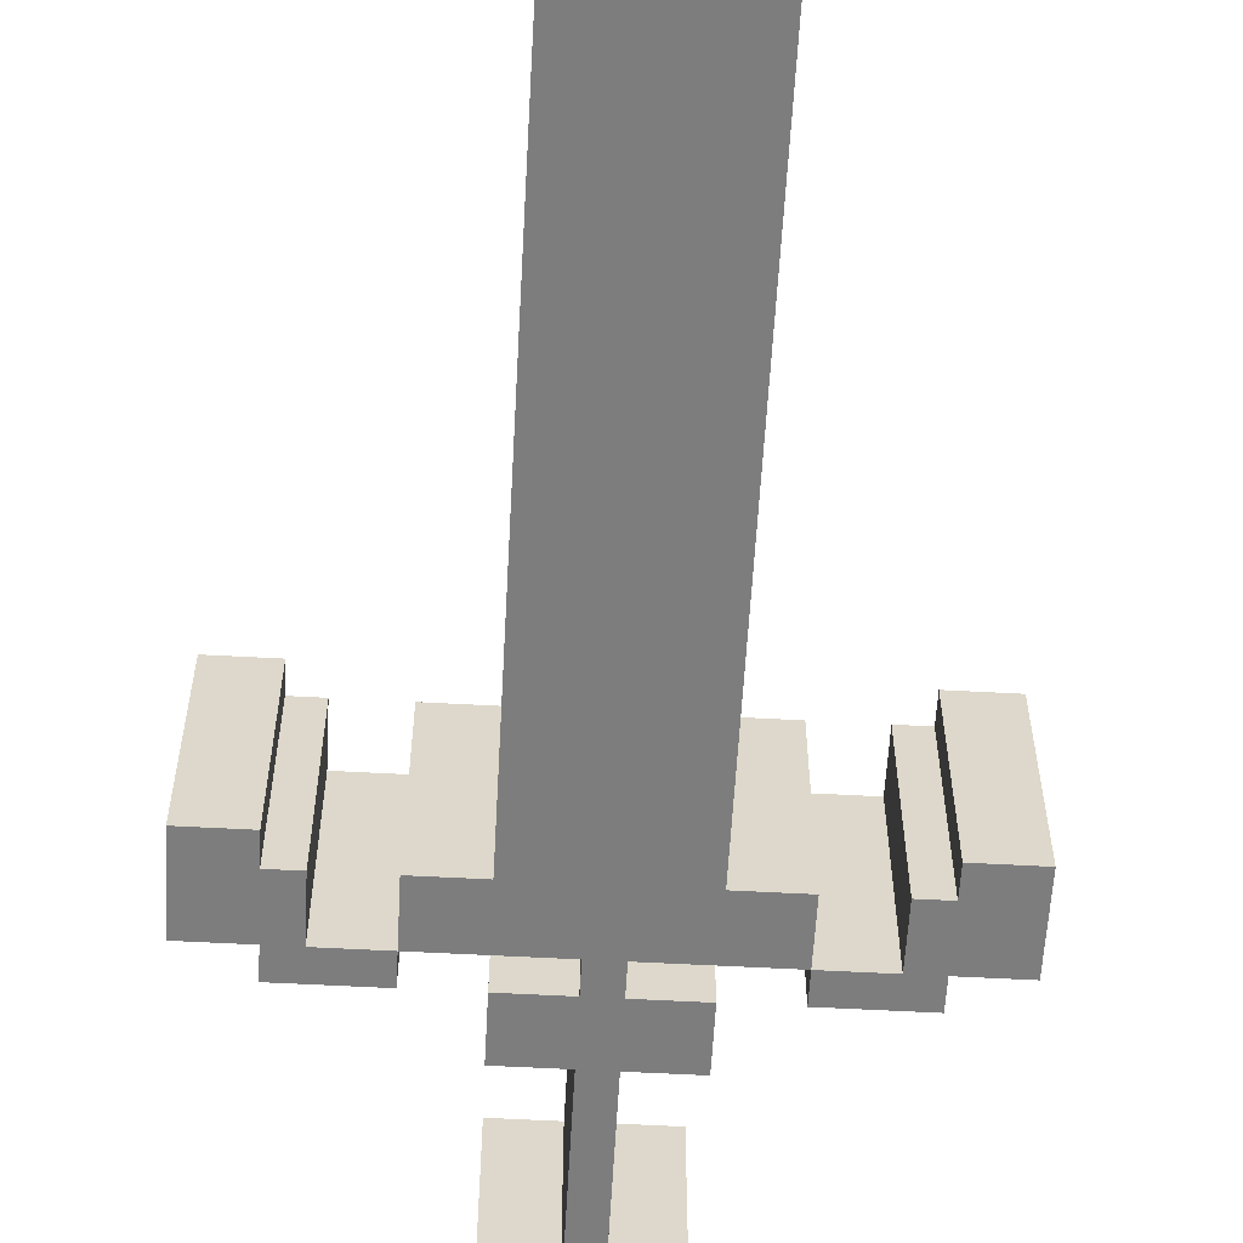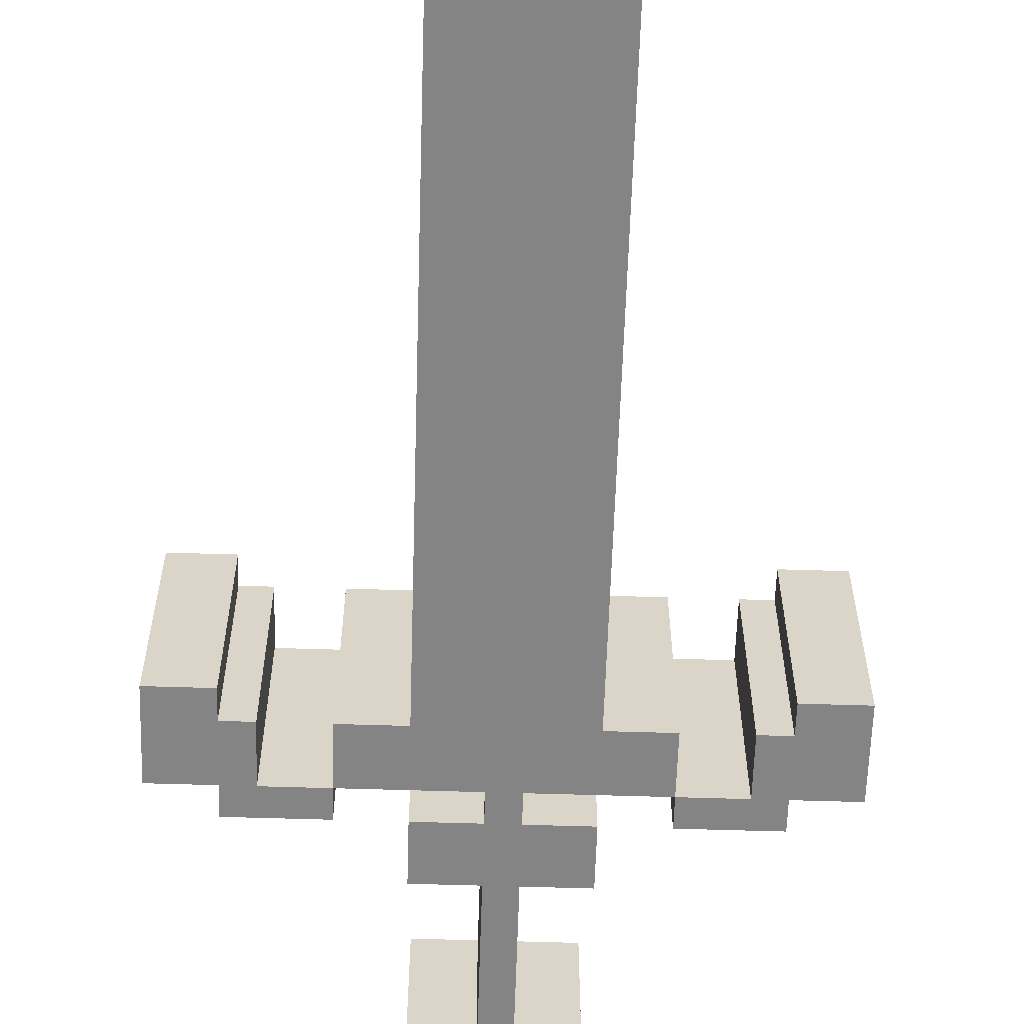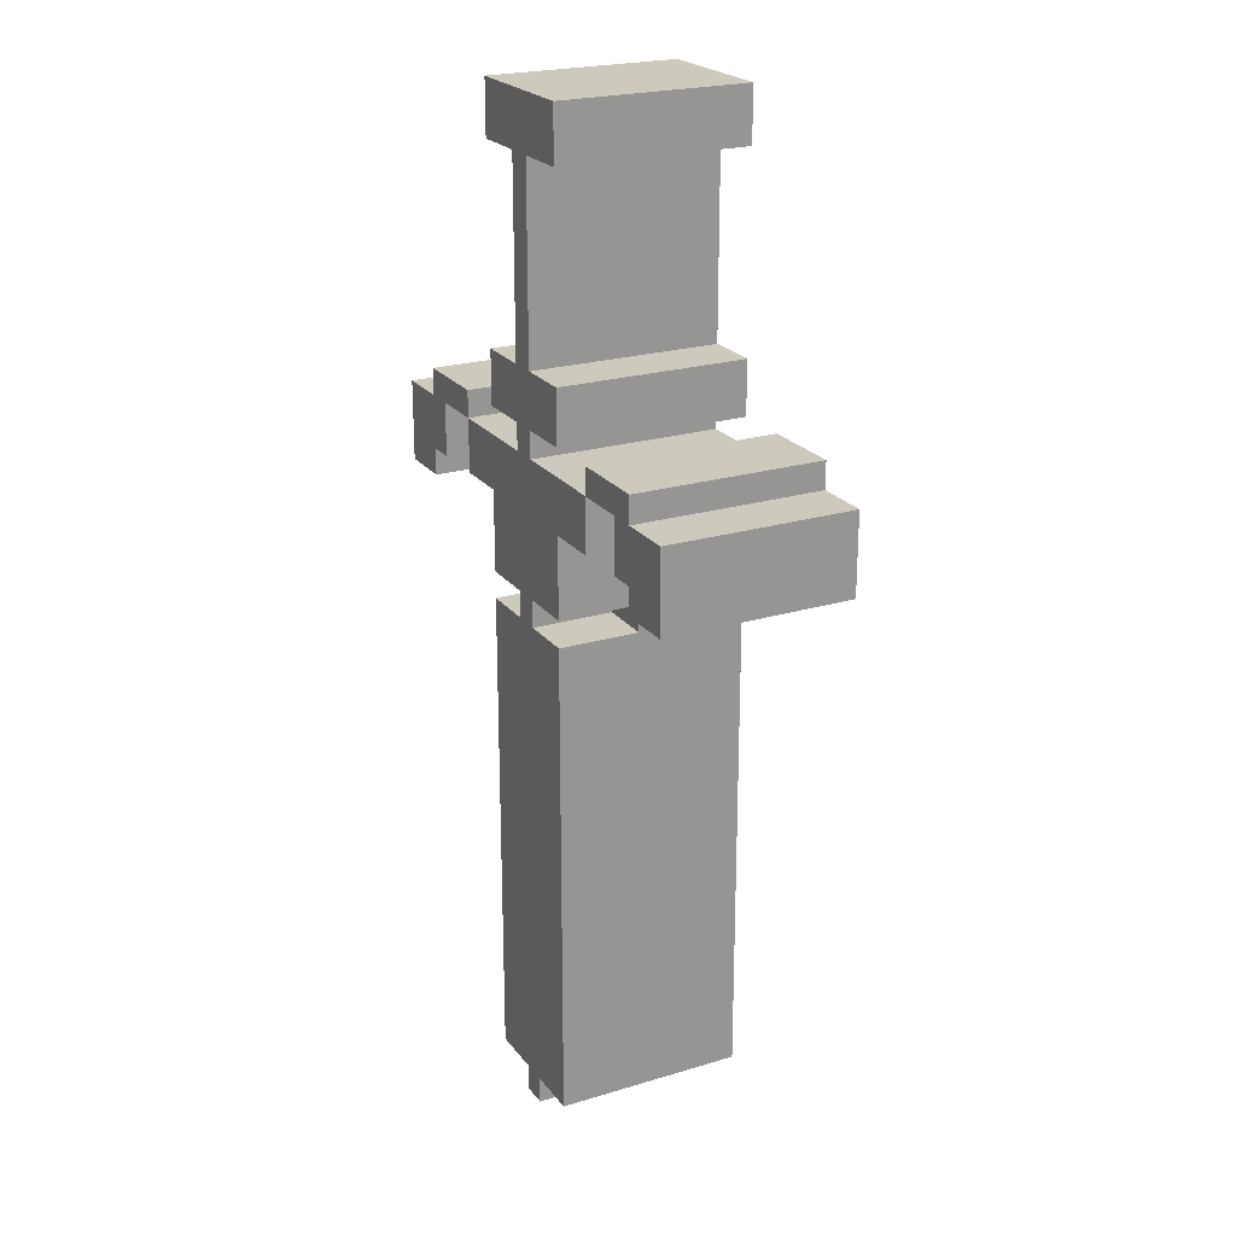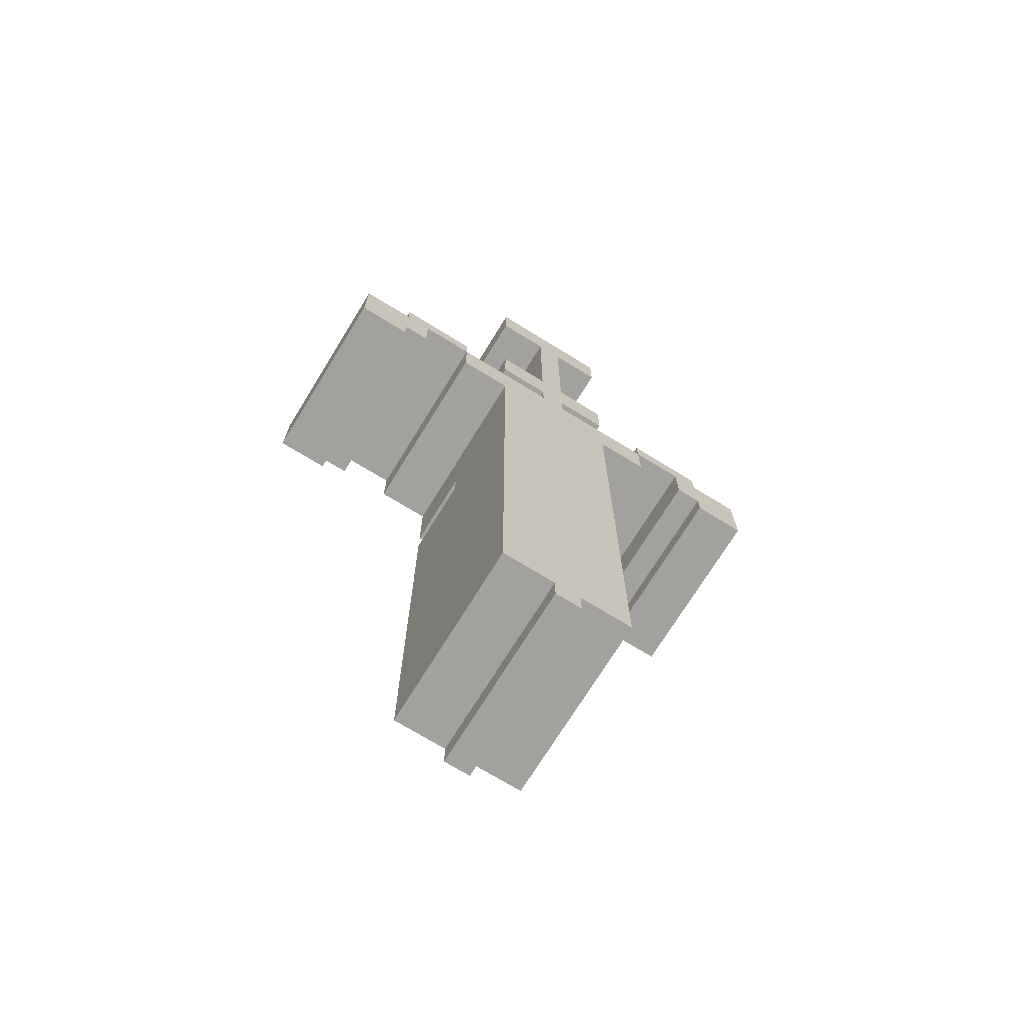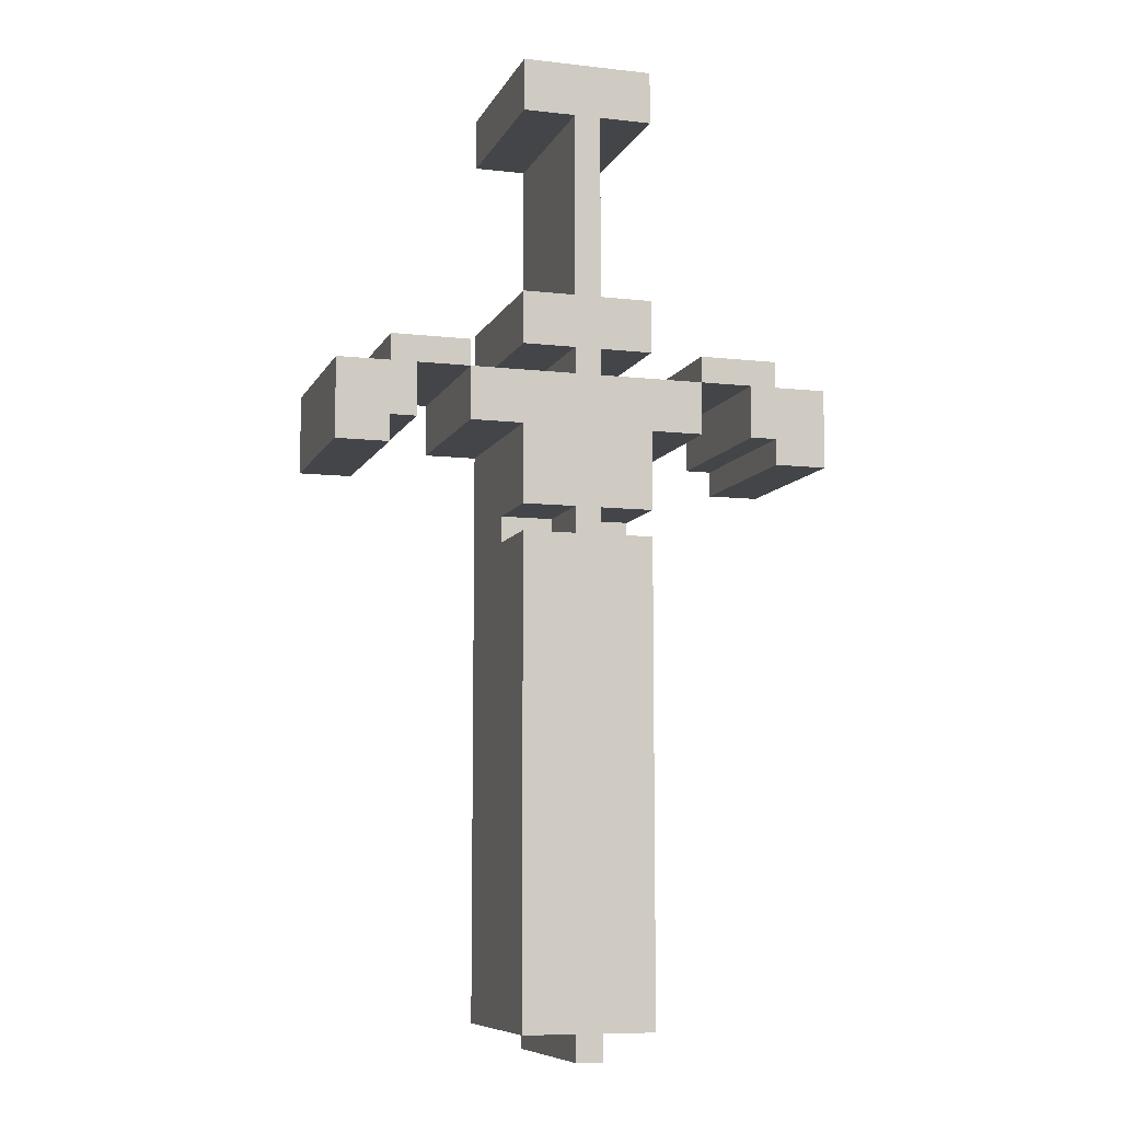
<metadata>
{"format":"obj","ext":"obj","renderer":"f3d","projection":"perspective","resolution":1024,"background":"white","views":[{"elev":-59.2,"azim":-3.2,"up":"+Z"},{"elev":-61.3,"azim":-1.8,"up":"+Z"},{"elev":22.7,"azim":62.6,"up":"+Y"},{"elev":-72.0,"azim":148.4,"up":"+Y"},{"elev":-8.6,"azim":-17.1,"up":"+Y"}]}
</metadata>
<code>
o
v -0.9 2.5 0.4
v -0.9 2.5 -0.3
v -0.9 2.8 0.4
v -0.9 2.8 -0.3
v -0.7 2.8 0.4
v -0.7 2.8 -0.3
v -0.7 2.9 0.4
v -0.7 2.9 -0.3
v -0.4 2.6 0.4
v -0.4 2.6 -0.3
v -0.4 2.8 0.4
v -0.4 2.8 -0.3
v -0.2 0.4 0.4
v -0.2 0.4 -0.3
v -0.2 2.1 0.4
v -0.2 2.1 -0.3
v -0.2 2.2 0.4
v -0.2 2.2 0.1
v -0.2 2.2 -0.3
v -0.2 2.3 0.4
v -0.2 2.3 0.1
v -0.2 2.3 -0.3
v -0.2 2.6 0.4
v -0.2 2.6 -0.3
v -0.2 2.9 0.4
v -0.2 2.9 -0.3
v -0.2 3.1 0.4
v -0.2 3.1 -0.3
v -0.2 3.8 0.4
v -0.2 3.8 -0.3
v -0.2 4 0.4
v -0.2 4 -0.3
v 0 0.3 0.4
v 0 0.3 -0.3
v 0 0.4 0.4
v 0 0.4 -0.3
v 0 2.2 0.4
v 0 2.2 0.1
v 0 2.3 0.4
v 0 2.3 0.1
v 0 2.8 0.4
v 0 2.8 -0.3
v 0 2.9 0.4
v 0 2.9 -0.3
v 0 3.1 0.4
v 0 3.1 -0.3
v 0 3.8 0.4
v 0 3.8 -0.3
v 0.5 2.8 0.4
v 0.5 2.8 -0.3
v 0.5 2.9 0.4
v 0.5 2.9 -0.3
v 0.7 2.6 0.4
v 0.7 2.6 -0.3
v 0.7 2.8 0.4
v 0.7 2.8 -0.3
v 0.8 2.5 0.4
v 0.8 2.5 -0.3
v 0.8 2.6 0.4
v 0.8 2.6 -0.3
v -0.7 2.5 0.4
v -0.7 2.5 -0.3
v -0.7 2.6 0.4
v -0.7 2.6 -0.3
v -0.6 2.6 0.4
v -0.6 2.6 -0.3
v -0.6 2.8 0.4
v -0.6 2.8 -0.3
v -0.4 2.8 0.4
v -0.4 2.8 -0.3
v -0.4 2.9 0.4
v -0.4 2.9 -0.3
v 0.1 0.3 0.4
v 0.1 0.3 -0.3
v 0.1 0.4 0.4
v 0.1 0.4 -0.3
v 0.1 2.2 0.4
v 0.1 2.2 0.1
v 0.1 2.3 0.4
v 0.1 2.3 0.1
v 0.1 2.8 0.4
v 0.1 2.8 -0.3
v 0.1 2.9 0.4
v 0.1 2.9 -0.3
v 0.1 3.1 0.4
v 0.1 3.1 -0.3
v 0.1 3.8 0.4
v 0.1 3.8 -0.3
v 0.3 0.4 0.4
v 0.3 0.4 -0.3
v 0.3 2.1 0.4
v 0.3 2.1 -0.3
v 0.3 2.2 0.4
v 0.3 2.2 0.1
v 0.3 2.2 -0.3
v 0.3 2.3 0.4
v 0.3 2.3 0.1
v 0.3 2.3 -0.3
v 0.3 2.6 0.4
v 0.3 2.6 -0.3
v 0.3 2.9 0.4
v 0.3 2.9 -0.3
v 0.3 3.1 0.4
v 0.3 3.1 -0.3
v 0.3 3.8 0.4
v 0.3 3.8 -0.3
v 0.3 4 0.4
v 0.3 4 -0.3
v 0.5 2.6 0.4
v 0.5 2.6 -0.3
v 0.5 2.8 0.4
v 0.5 2.8 -0.3
v 0.8 2.8 0.4
v 0.8 2.8 -0.3
v 0.8 2.9 0.4
v 0.8 2.9 -0.3
v 1 2.5 0.4
v 1 2.5 -0.3
v 1 2.8 0.4
v 1 2.8 -0.3
v -0.9 2.5 0.4
v -0.9 2.8 0.4
v -0.7 2.5 0.4
v -0.7 2.6 0.4
v -0.7 2.8 0.4
v -0.7 2.9 0.4
v -0.6 2.6 0.4
v -0.6 2.8 0.4
v -0.4 2.6 0.4
v -0.4 2.8 0.4
v -0.4 2.9 0.4
v -0.2 0.4 0.4
v -0.2 2.1 0.4
v -0.2 2.2 0.4
v -0.2 2.3 0.4
v -0.2 2.6 0.4
v -0.2 2.9 0.4
v -0.2 3.1 0.4
v -0.2 3.8 0.4
v -0.2 4 0.4
v 0 0.3 0.4
v 0 0.4 0.4
v 0 1 0.4
v 0 1.5 0.4
v 0 1.8 0.4
v 0 2.1 0.4
v 0 2.2 0.4
v 0 2.3 0.4
v 0 2.6 0.4
v 0 2.8 0.4
v 0 2.9 0.4
v 0 3.1 0.4
v 0 3.8 0.4
v 0.1 0.3 0.4
v 0.1 0.4 0.4
v 0.1 1 0.4
v 0.1 1.5 0.4
v 0.1 1.8 0.4
v 0.1 2.1 0.4
v 0.1 2.2 0.4
v 0.1 2.3 0.4
v 0.1 2.6 0.4
v 0.1 2.8 0.4
v 0.1 2.9 0.4
v 0.1 3.1 0.4
v 0.1 3.8 0.4
v 0.3 0.4 0.4
v 0.3 2.1 0.4
v 0.3 2.2 0.4
v 0.3 2.3 0.4
v 0.3 2.6 0.4
v 0.3 2.9 0.4
v 0.3 3.1 0.4
v 0.3 3.8 0.4
v 0.3 4 0.4
v 0.5 2.6 0.4
v 0.5 2.8 0.4
v 0.5 2.9 0.4
v 0.7 2.6 0.4
v 0.7 2.8 0.4
v 0.8 2.5 0.4
v 0.8 2.6 0.4
v 0.8 2.8 0.4
v 0.8 2.9 0.4
v 1 2.5 0.4
v 1 2.8 0.4
v -0.2 2.2 0.1
v -0.2 2.3 0.1
v 0 2.2 0.1
v 0 2.3 0.1
v 0.1 2.2 0.1
v 0.1 2.3 0.1
v 0.3 2.2 0.1
v 0.3 2.3 0.1
v -0.9 2.5 -0.3
v -0.9 2.8 -0.3
v -0.7 2.5 -0.3
v -0.7 2.6 -0.3
v -0.7 2.8 -0.3
v -0.7 2.9 -0.3
v -0.6 2.6 -0.3
v -0.6 2.8 -0.3
v -0.4 2.6 -0.3
v -0.4 2.8 -0.3
v -0.4 2.9 -0.3
v -0.2 0.4 -0.3
v -0.2 2.1 -0.3
v -0.2 2.2 -0.3
v -0.2 2.3 -0.3
v -0.2 2.6 -0.3
v -0.2 2.9 -0.3
v -0.2 3.1 -0.3
v -0.2 3.8 -0.3
v -0.2 4 -0.3
v 0 0.3 -0.3
v 0 0.4 -0.3
v 0 1 -0.3
v 0 1.5 -0.3
v 0 1.8 -0.3
v 0 2.1 -0.3
v 0 2.2 -0.3
v 0 2.3 -0.3
v 0 2.6 -0.3
v 0 2.8 -0.3
v 0 2.9 -0.3
v 0 3.1 -0.3
v 0 3.8 -0.3
v 0.1 0.3 -0.3
v 0.1 0.4 -0.3
v 0.1 1 -0.3
v 0.1 1.5 -0.3
v 0.1 1.8 -0.3
v 0.1 2.1 -0.3
v 0.1 2.2 -0.3
v 0.1 2.3 -0.3
v 0.1 2.6 -0.3
v 0.1 2.8 -0.3
v 0.1 2.9 -0.3
v 0.1 3.1 -0.3
v 0.1 3.8 -0.3
v 0.3 0.4 -0.3
v 0.3 2.1 -0.3
v 0.3 2.2 -0.3
v 0.3 2.3 -0.3
v 0.3 2.6 -0.3
v 0.3 2.9 -0.3
v 0.3 3.1 -0.3
v 0.3 3.8 -0.3
v 0.3 4 -0.3
v 0.5 2.6 -0.3
v 0.5 2.8 -0.3
v 0.5 2.9 -0.3
v 0.7 2.6 -0.3
v 0.7 2.8 -0.3
v 0.8 2.5 -0.3
v 0.8 2.6 -0.3
v 0.8 2.8 -0.3
v 0.8 2.9 -0.3
v 1 2.5 -0.3
v 1 2.8 -0.3
v 0 0.3 0.4
v 0.1 0.3 0.4
v 0 0.3 -0.3
v 0.1 0.3 -0.3
v -0.2 0.4 0.4
v 0 0.4 0.4
v 0.1 0.4 0.4
v 0.3 0.4 0.4
v -0.2 0.4 -0.3
v 0 0.4 -0.3
v 0.1 0.4 -0.3
v 0.3 0.4 -0.3
v -0.2 2.3 0.4
v 0 2.3 0.4
v 0.1 2.3 0.4
v 0.3 2.3 0.4
v -0.2 2.3 0.1
v 0 2.3 0.1
v 0.1 2.3 0.1
v 0.3 2.3 0.1
v -0.9 2.5 0.4
v -0.7 2.5 0.4
v 0.8 2.5 0.4
v 1 2.5 0.4
v -0.9 2.5 -0.3
v -0.7 2.5 -0.3
v 0.8 2.5 -0.3
v 1 2.5 -0.3
v -0.7 2.6 0.4
v -0.6 2.6 0.4
v -0.4 2.6 0.4
v -0.2 2.6 0.4
v 0.3 2.6 0.4
v 0.5 2.6 0.4
v 0.7 2.6 0.4
v 0.8 2.6 0.4
v -0.7 2.6 -0.3
v -0.6 2.6 -0.3
v -0.4 2.6 -0.3
v -0.2 2.6 -0.3
v 0.3 2.6 -0.3
v 0.5 2.6 -0.3
v 0.7 2.6 -0.3
v 0.8 2.6 -0.3
v -0.6 2.8 0.4
v -0.4 2.8 0.4
v 0.5 2.8 0.4
v 0.7 2.8 0.4
v -0.6 2.8 -0.3
v -0.4 2.8 -0.3
v 0.5 2.8 -0.3
v 0.7 2.8 -0.3
v -0.2 2.9 0.4
v 0 2.9 0.4
v 0.1 2.9 0.4
v 0.3 2.9 0.4
v -0.2 2.9 -0.3
v 0 2.9 -0.3
v 0.1 2.9 -0.3
v 0.3 2.9 -0.3
v -0.2 3.8 0.4
v 0 3.8 0.4
v 0.1 3.8 0.4
v 0.3 3.8 0.4
v -0.2 3.8 -0.3
v 0 3.8 -0.3
v 0.1 3.8 -0.3
v 0.3 3.8 -0.3
v -0.2 2.2 0.4
v 0 2.2 0.4
v 0.1 2.2 0.4
v 0.3 2.2 0.4
v -0.2 2.2 0.1
v 0 2.2 0.1
v 0.1 2.2 0.1
v 0.3 2.2 0.1
v -0.9 2.8 0.4
v -0.7 2.8 0.4
v -0.4 2.8 0.4
v 0 2.8 0.4
v 0.1 2.8 0.4
v 0.5 2.8 0.4
v 0.8 2.8 0.4
v 1 2.8 0.4
v -0.9 2.8 -0.3
v -0.7 2.8 -0.3
v -0.4 2.8 -0.3
v 0 2.8 -0.3
v 0.1 2.8 -0.3
v 0.5 2.8 -0.3
v 0.8 2.8 -0.3
v 1 2.8 -0.3
v -0.7 2.9 0.4
v -0.4 2.9 0.4
v 0.5 2.9 0.4
v 0.8 2.9 0.4
v -0.7 2.9 -0.3
v -0.4 2.9 -0.3
v 0.5 2.9 -0.3
v 0.8 2.9 -0.3
v -0.2 3.1 0.4
v 0 3.1 0.4
v 0.1 3.1 0.4
v 0.3 3.1 0.4
v -0.2 3.1 -0.3
v 0 3.1 -0.3
v 0.1 3.1 -0.3
v 0.3 3.1 -0.3
v -0.2 4 0.4
v 0.3 4 0.4
v -0.2 4 -0.3
v 0.3 4 -0.3
f 3 2 1
f 4 2 3
f 7 6 5
f 8 6 7
f 11 10 9
f 12 10 11
f 15 14 13
f 16 14 15
f 17 16 15
f 18 16 17
f 19 16 18
f 21 19 18
f 22 19 21
f 23 21 20
f 23 22 21
f 24 22 23
f 27 26 25
f 28 26 27
f 31 30 29
f 32 30 31
f 35 34 33
f 36 34 35
f 39 38 37
f 40 38 39
f 43 42 41
f 44 42 43
f 47 46 45
f 48 46 47
f 51 50 49
f 52 50 51
f 55 54 53
f 56 54 55
f 59 58 57
f 60 58 59
f 61 62 63
f 63 62 64
f 65 66 67
f 67 66 68
f 69 70 71
f 71 70 72
f 73 74 75
f 75 74 76
f 77 78 79
f 79 78 80
f 81 82 83
f 83 82 84
f 85 86 87
f 87 86 88
f 89 90 91
f 91 90 92
f 91 92 93
f 93 92 94
f 94 92 95
f 94 95 97
f 97 95 98
f 96 97 99
f 97 98 99
f 99 98 100
f 101 102 103
f 103 102 104
f 105 106 107
f 107 106 108
f 109 110 111
f 111 110 112
f 113 114 115
f 115 114 116
f 117 118 119
f 119 118 120
f 123 122 121
f 124 122 123
f 125 122 124
f 127 126 125
f 127 125 124
f 128 126 127
f 130 126 128
f 131 126 130
f 136 130 129
f 142 133 132
f 143 133 142
f 144 133 143
f 145 133 144
f 146 134 133
f 146 133 145
f 147 134 146
f 148 136 135
f 149 130 136
f 149 136 148
f 150 130 149
f 151 138 137
f 152 138 151
f 153 140 139
f 154 142 141
f 154 143 142
f 155 143 154
f 156 144 143
f 156 143 155
f 157 145 144
f 157 144 156
f 158 147 146
f 158 145 157
f 158 148 147
f 158 146 145
f 159 148 158
f 160 148 159
f 161 149 148
f 161 148 160
f 162 152 151
f 162 149 161
f 162 150 149
f 162 151 150
f 163 152 162
f 164 152 163
f 165 153 152
f 165 152 164
f 166 140 153
f 166 153 165
f 167 156 155
f 167 157 156
f 167 159 158
f 167 158 157
f 168 160 159
f 168 159 167
f 169 160 168
f 170 163 162
f 170 162 161
f 171 163 170
f 172 165 164
f 173 165 172
f 174 140 166
f 175 140 174
f 176 163 171
f 177 163 176
f 180 178 177
f 182 180 179
f 183 178 180
f 183 180 182
f 184 178 183
f 185 182 181
f 185 183 182
f 186 183 185
f 189 188 187
f 190 188 189
f 193 192 191
f 194 192 193
f 195 196 197
f 197 196 198
f 198 196 199
f 199 200 201
f 198 199 201
f 201 200 202
f 202 200 204
f 204 200 205
f 203 204 210
f 206 207 216
f 216 207 217
f 217 207 218
f 218 207 219
f 207 208 220
f 219 207 220
f 208 209 221
f 220 208 221
f 209 210 222
f 221 209 222
f 210 204 223
f 222 210 223
f 223 204 224
f 211 212 225
f 225 212 226
f 213 214 227
f 215 216 228
f 216 217 228
f 228 217 229
f 217 218 230
f 229 217 230
f 218 219 231
f 230 218 231
f 219 220 232
f 231 219 232
f 220 221 232
f 221 222 232
f 232 222 233
f 233 222 234
f 222 223 235
f 234 222 235
f 225 226 236
f 235 223 236
f 223 224 236
f 224 225 236
f 236 226 237
f 237 226 238
f 226 227 239
f 238 226 239
f 227 214 240
f 239 227 240
f 230 231 241
f 229 230 241
f 232 233 241
f 231 232 241
f 233 234 242
f 241 233 242
f 234 235 243
f 242 234 243
f 236 237 244
f 243 235 244
f 235 236 244
f 244 237 245
f 238 239 246
f 246 239 247
f 240 214 248
f 248 214 249
f 245 237 250
f 250 237 251
f 251 252 254
f 253 254 256
f 254 252 257
f 256 254 257
f 257 252 258
f 255 256 259
f 256 257 259
f 259 257 260
f 263 262 261
f 264 262 263
f 269 266 265
f 270 266 269
f 271 268 267
f 272 268 271
f 277 274 273
f 278 274 277
f 279 276 275
f 280 276 279
f 285 282 281
f 286 282 285
f 287 284 283
f 288 284 287
f 297 290 289
f 298 290 297
f 299 292 291
f 300 292 299
f 301 294 293
f 302 294 301
f 303 296 295
f 304 296 303
f 309 306 305
f 310 306 309
f 311 308 307
f 312 308 311
f 317 314 313
f 318 314 317
f 319 316 315
f 320 316 319
f 325 322 321
f 326 322 325
f 327 324 323
f 328 324 327
f 329 330 333
f 333 330 334
f 331 332 335
f 335 332 336
f 337 338 345
f 345 338 346
f 339 340 347
f 347 340 348
f 341 342 349
f 349 342 350
f 343 344 351
f 351 344 352
f 353 354 357
f 357 354 358
f 355 356 359
f 359 356 360
f 361 362 365
f 365 362 366
f 363 364 367
f 367 364 368
f 369 370 371
f 371 370 372

</code>
